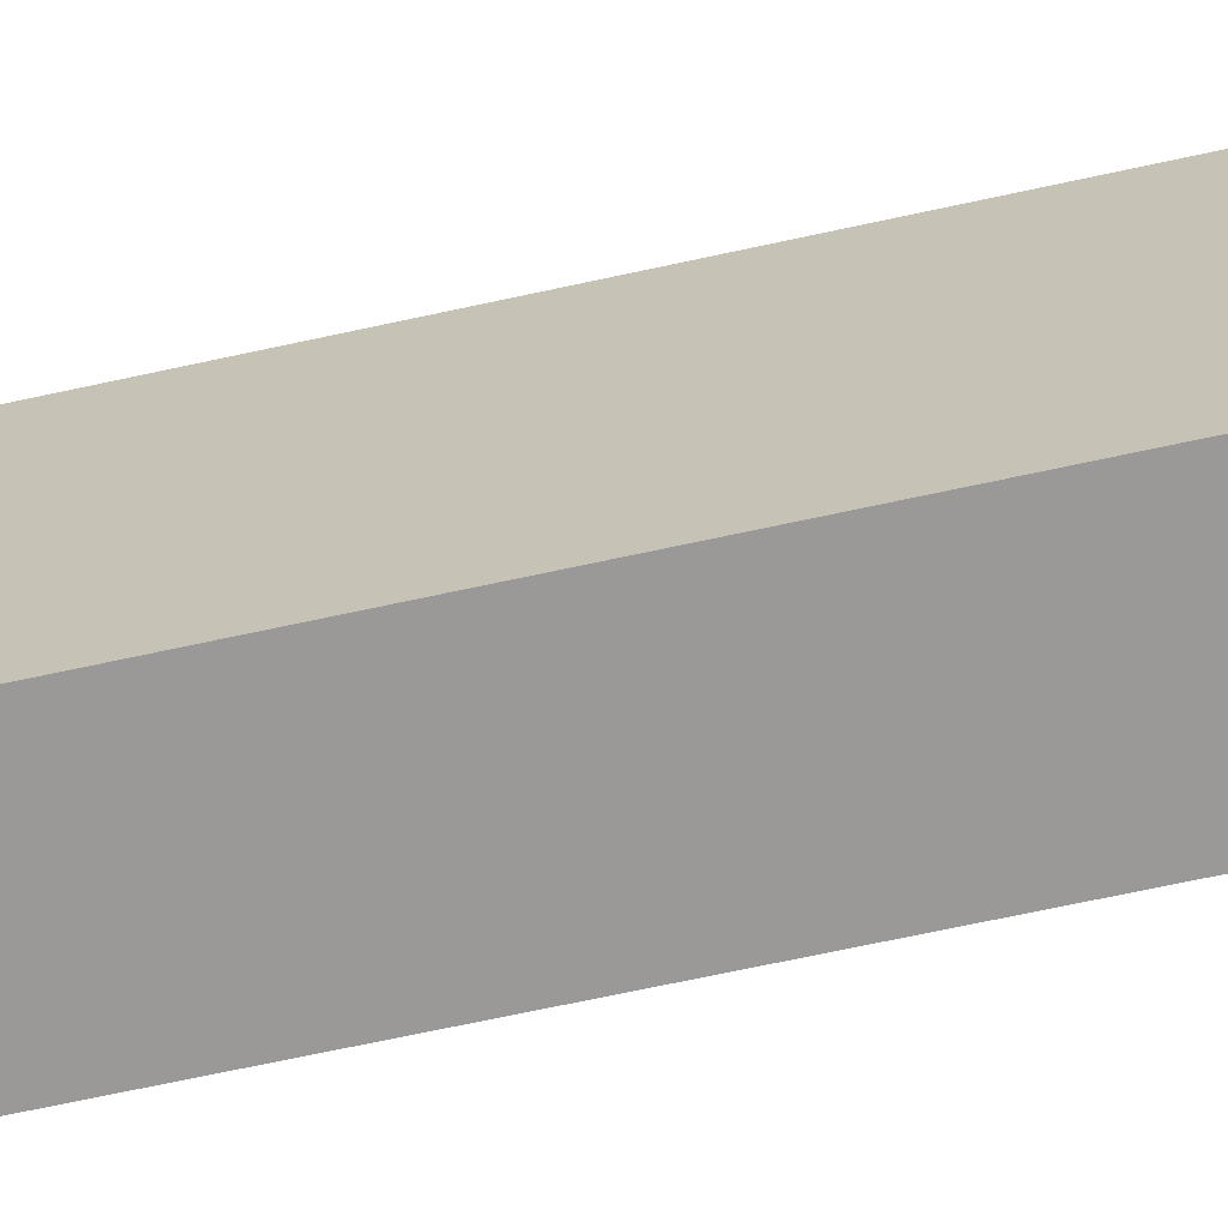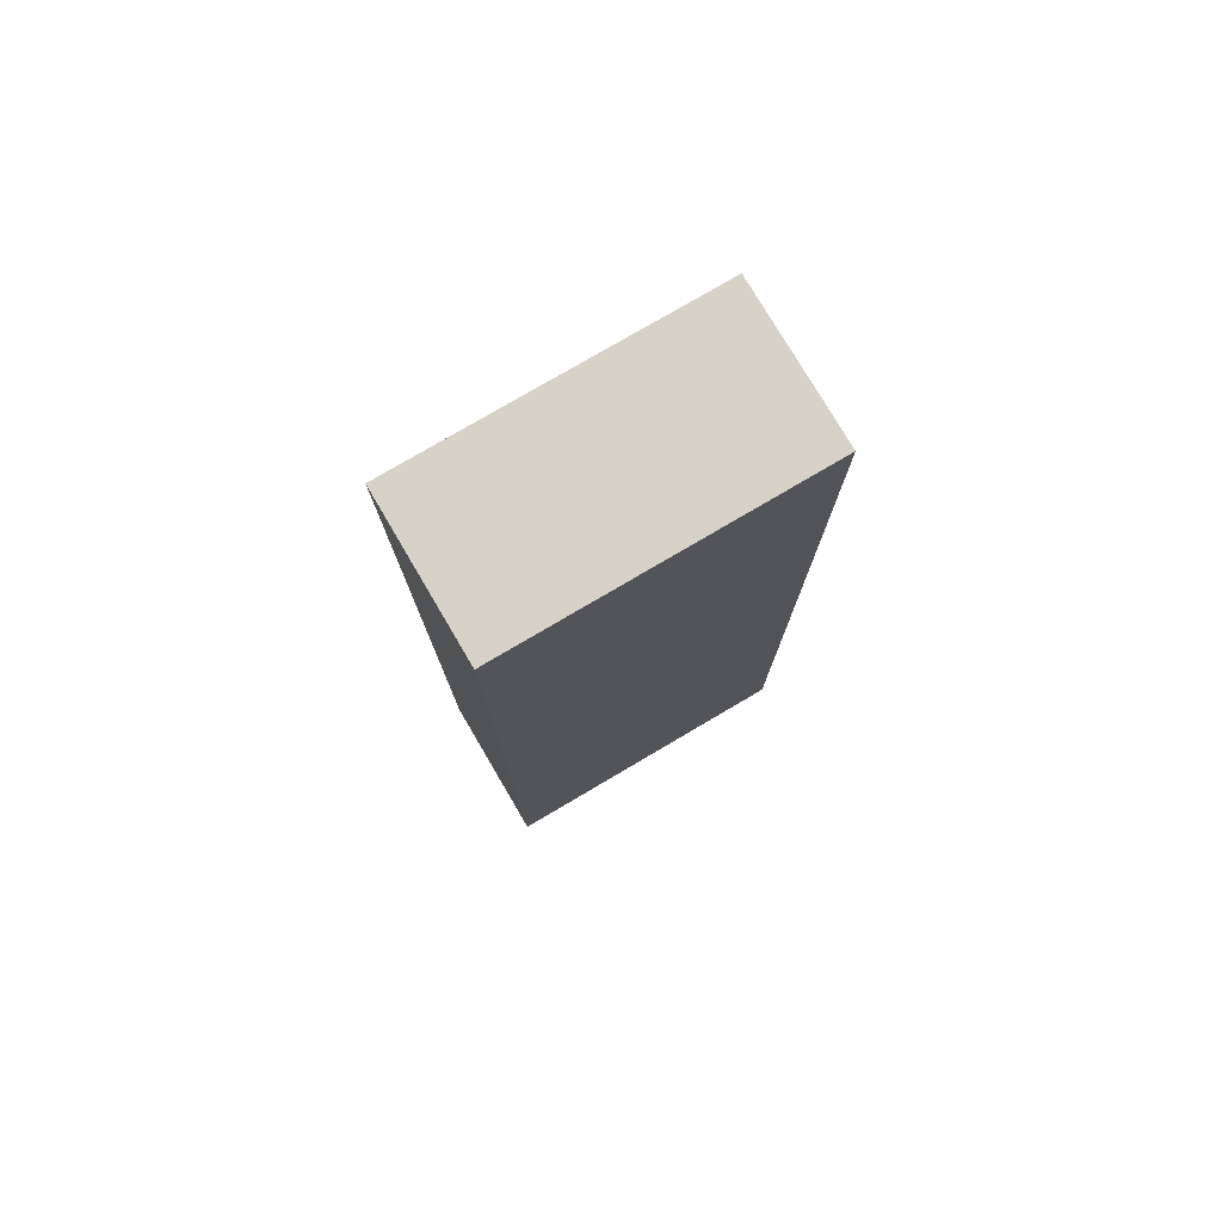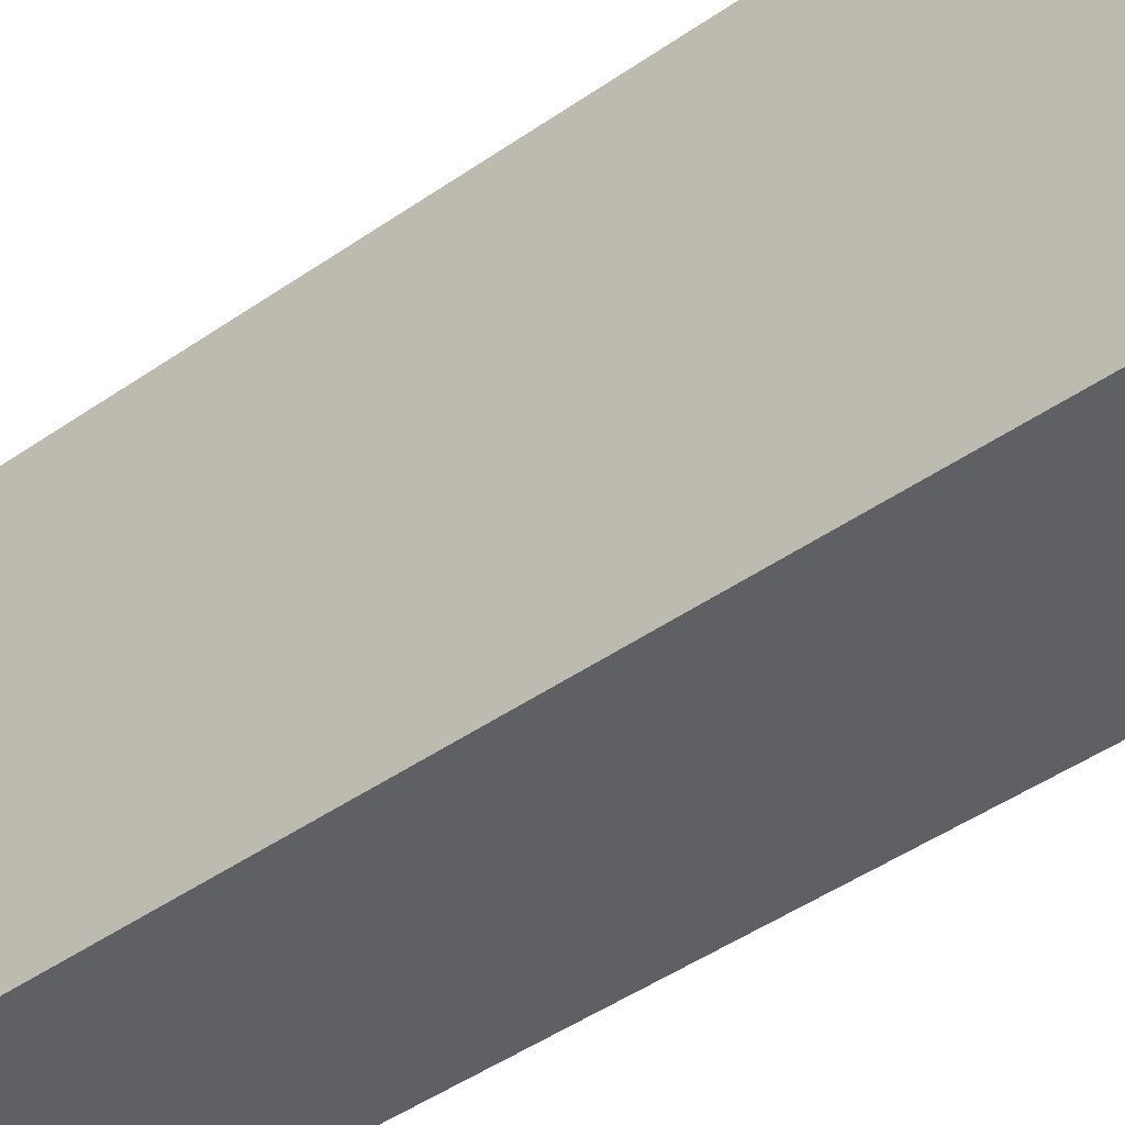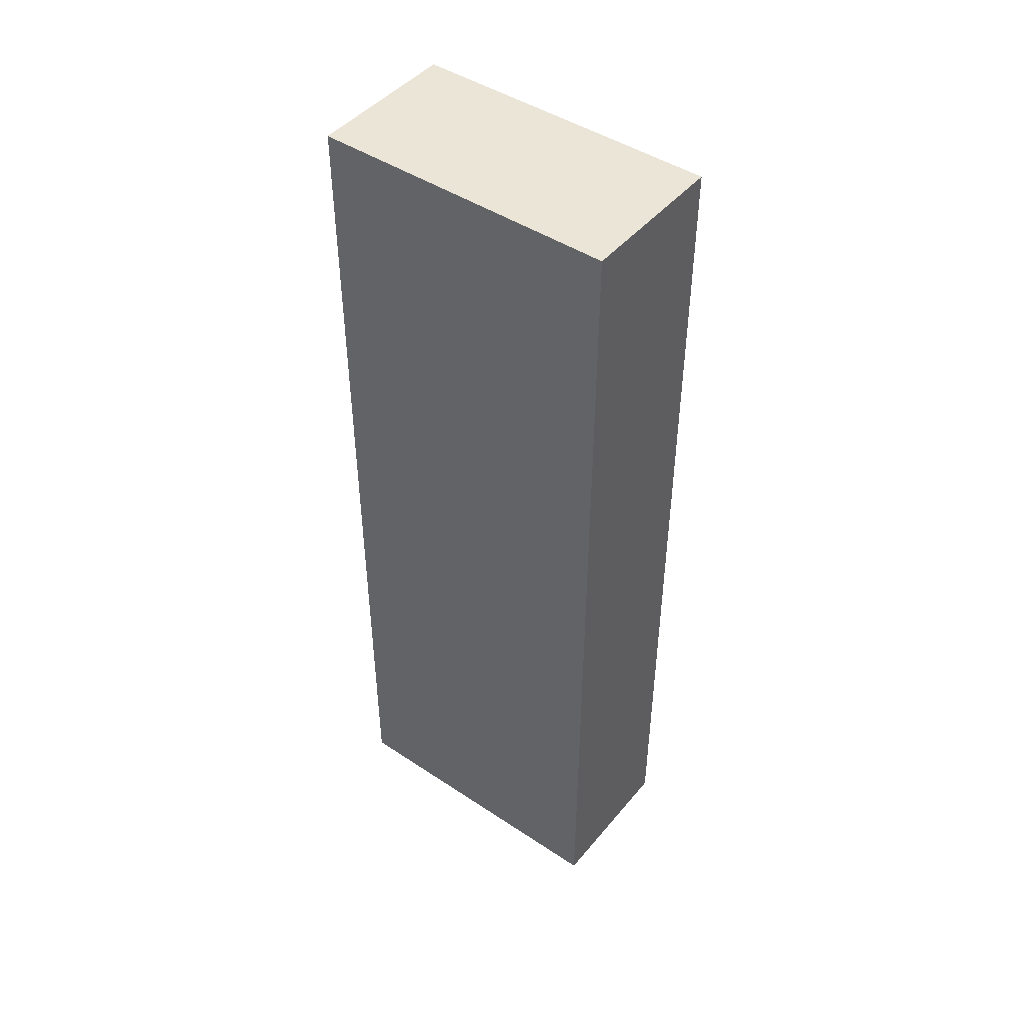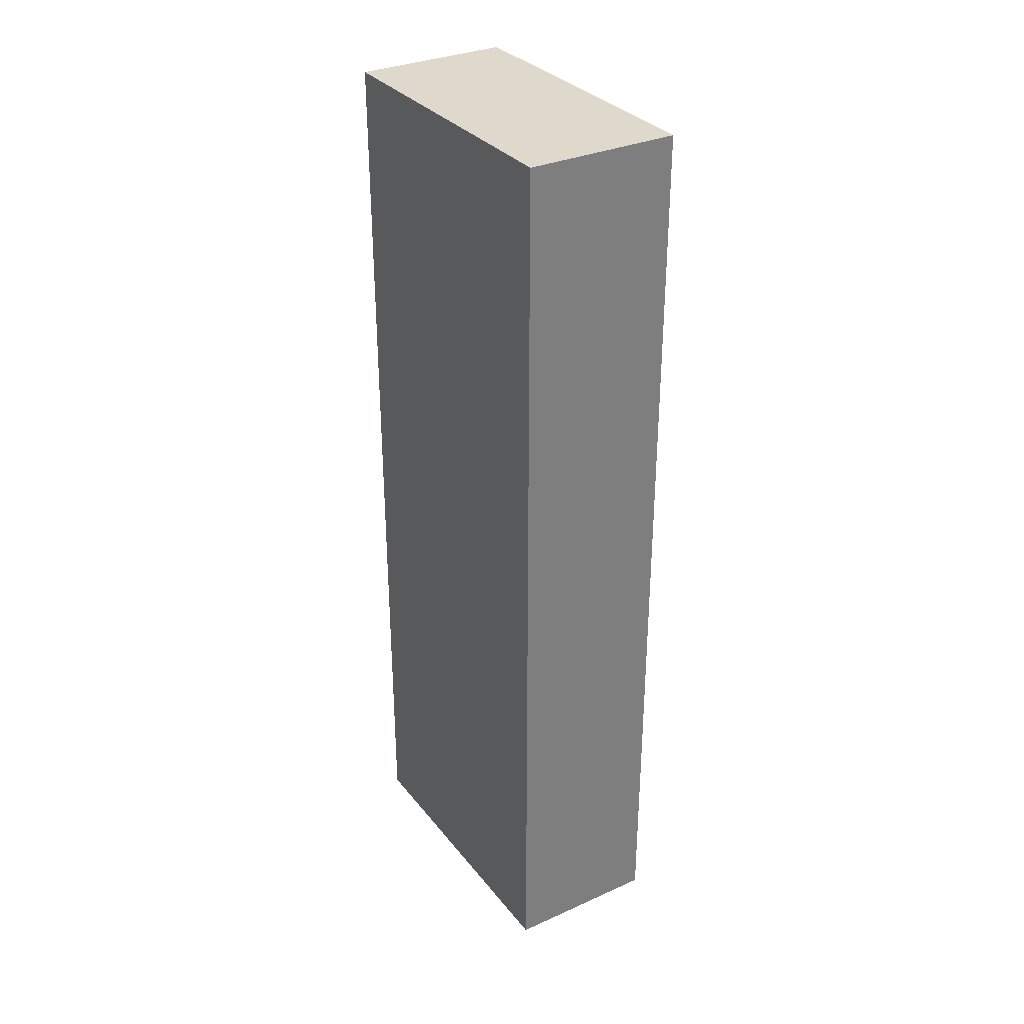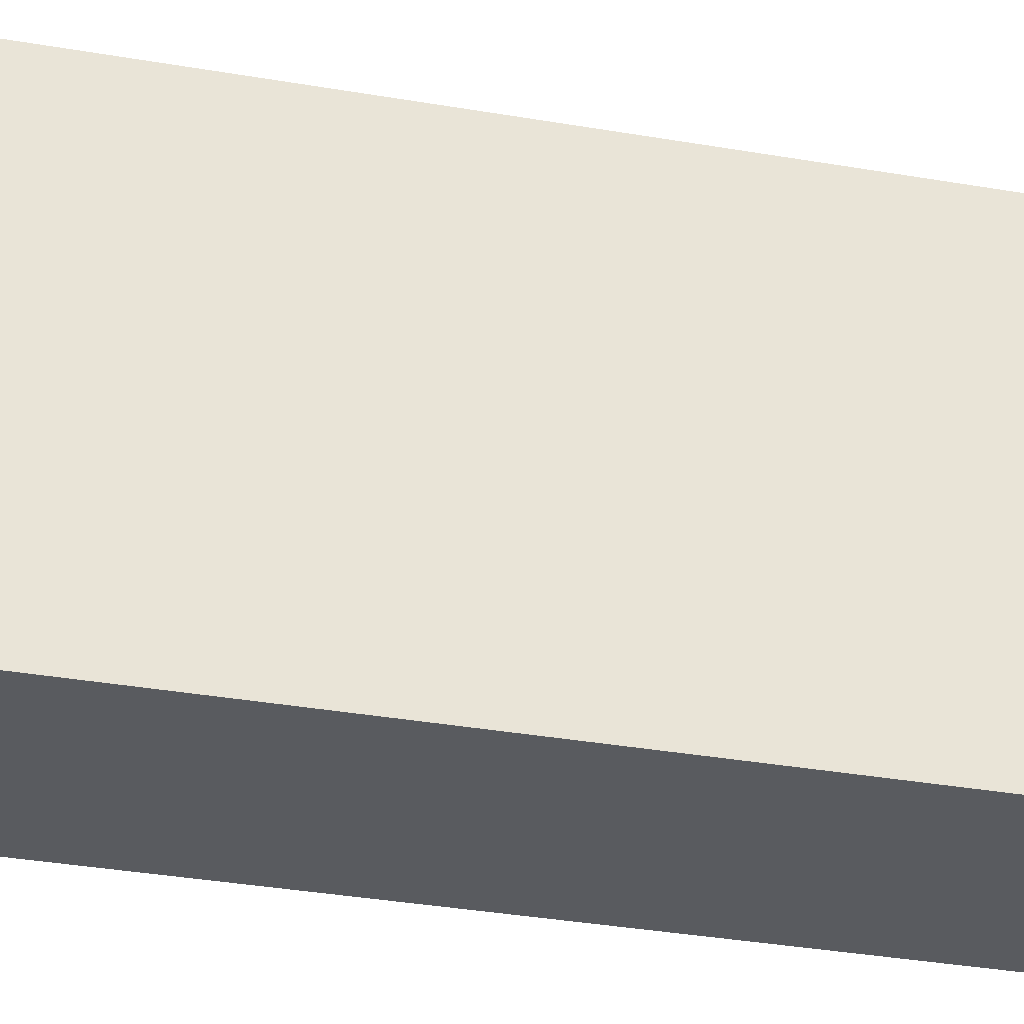
<metadata>
{"format":"obj","ext":"obj","renderer":"f3d","projection":"perspective","resolution":1024,"background":"white","views":[{"elev":-68.9,"azim":102.3,"up":"+Z"},{"elev":77.4,"azim":-120.5,"up":"+Y"},{"elev":-43.6,"azim":-50.2,"up":"+Z"},{"elev":45.8,"azim":-52.7,"up":"+Y"},{"elev":32.2,"azim":-31.9,"up":"+Y"},{"elev":-32.3,"azim":-103.9,"up":"+Z"}]}
</metadata>
<code>
o Cube
v 0.5 0.00613 -1
v 0.5 0.00613 1
v -0.5 0.00613 1
v -0.5 0.00613 -1
v 0.5 6.006 -1
v 0.5 6.006 1
v -0.5 6.006 1
v -0.5 6.006 -1
f 1 2 3 4
f 5 8 7 6
f 1 5 6 2
f 2 6 7 3
f 3 7 8 4
f 5 1 4 8

</code>
